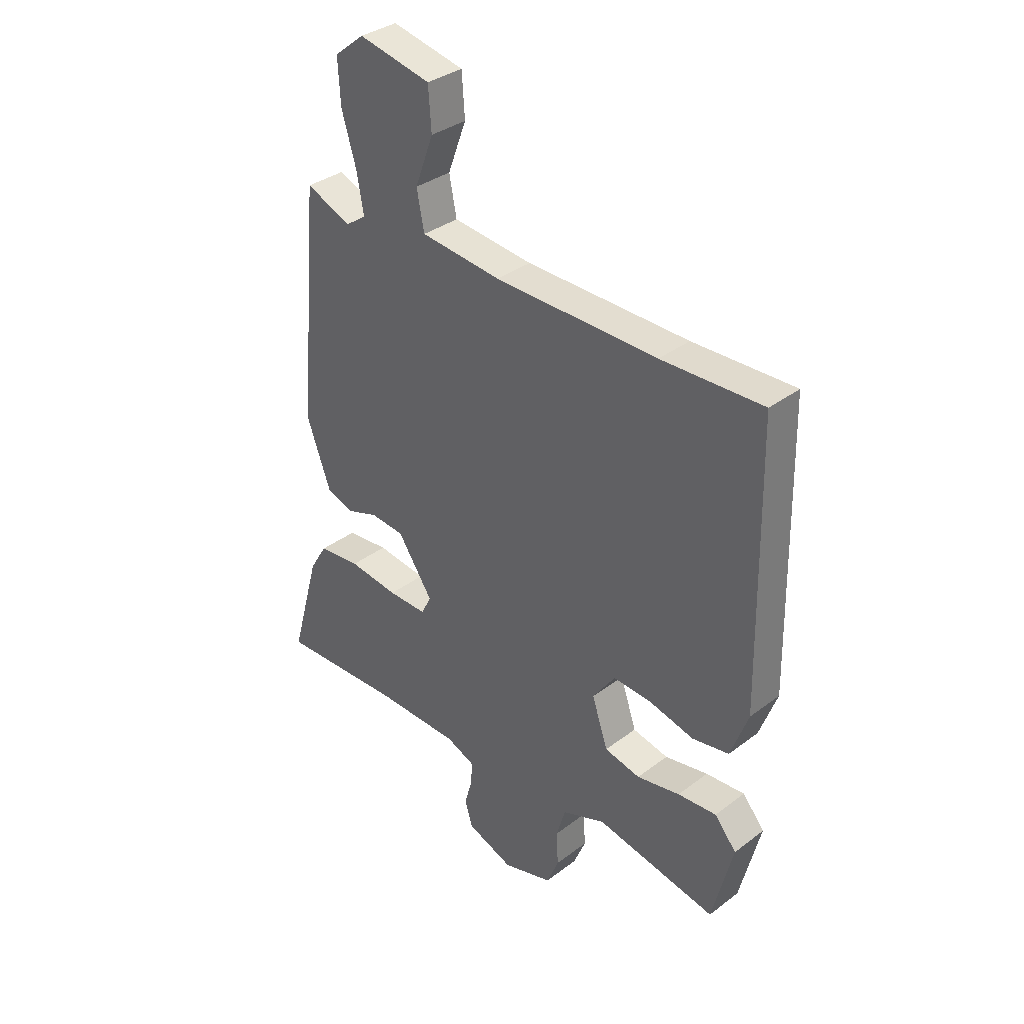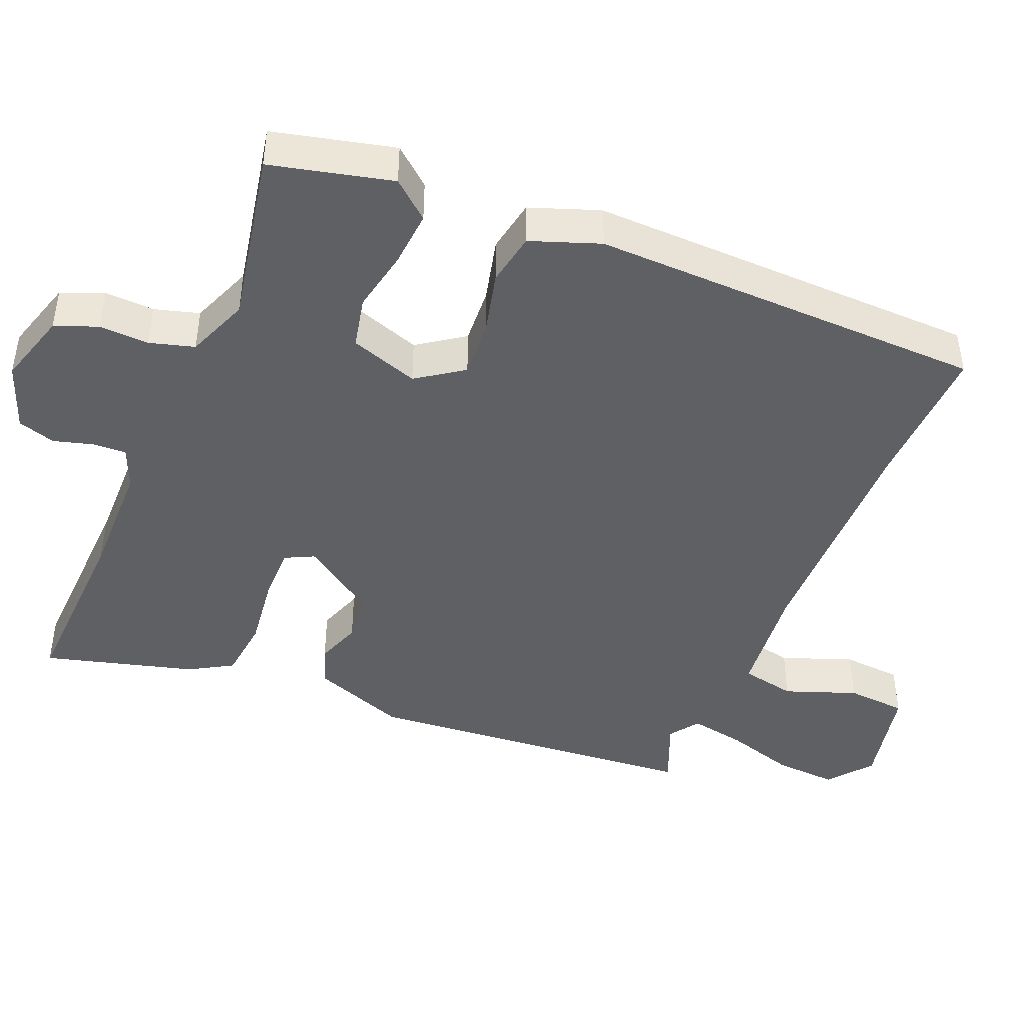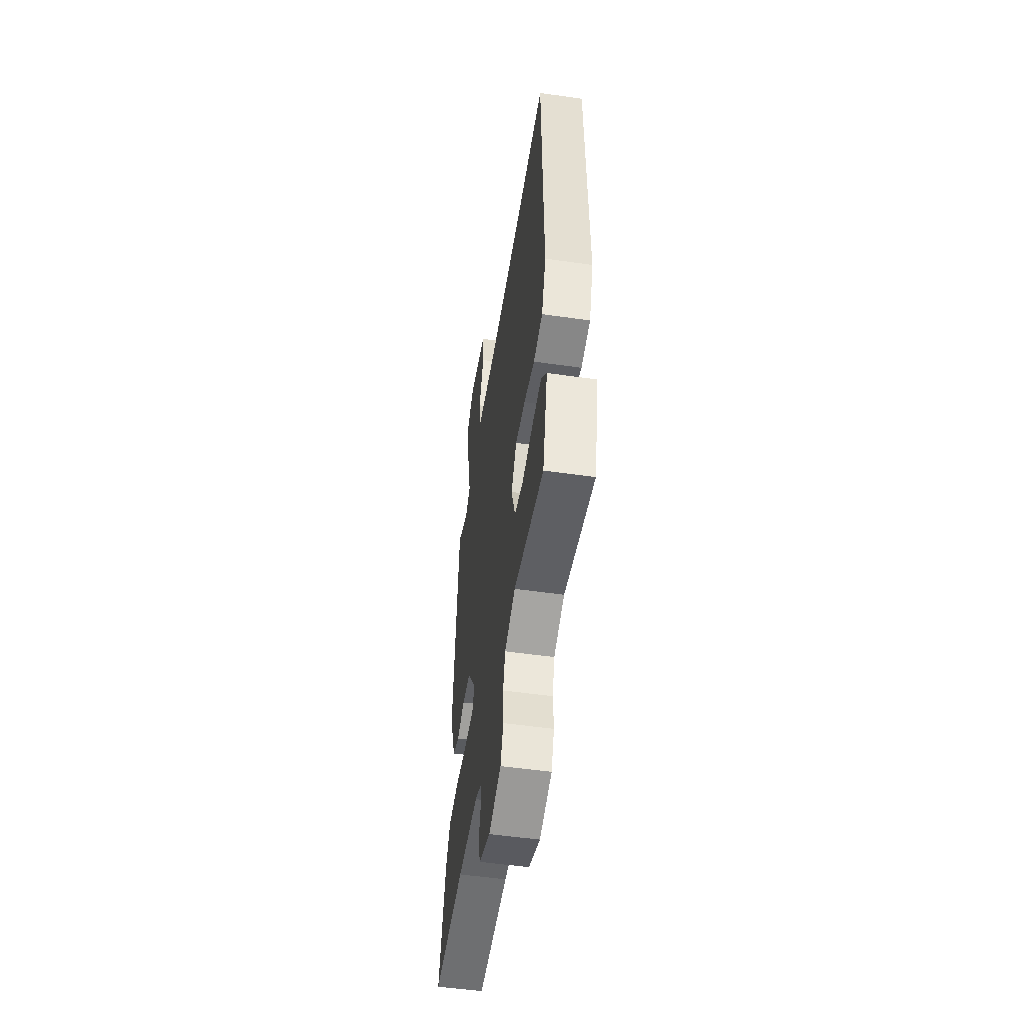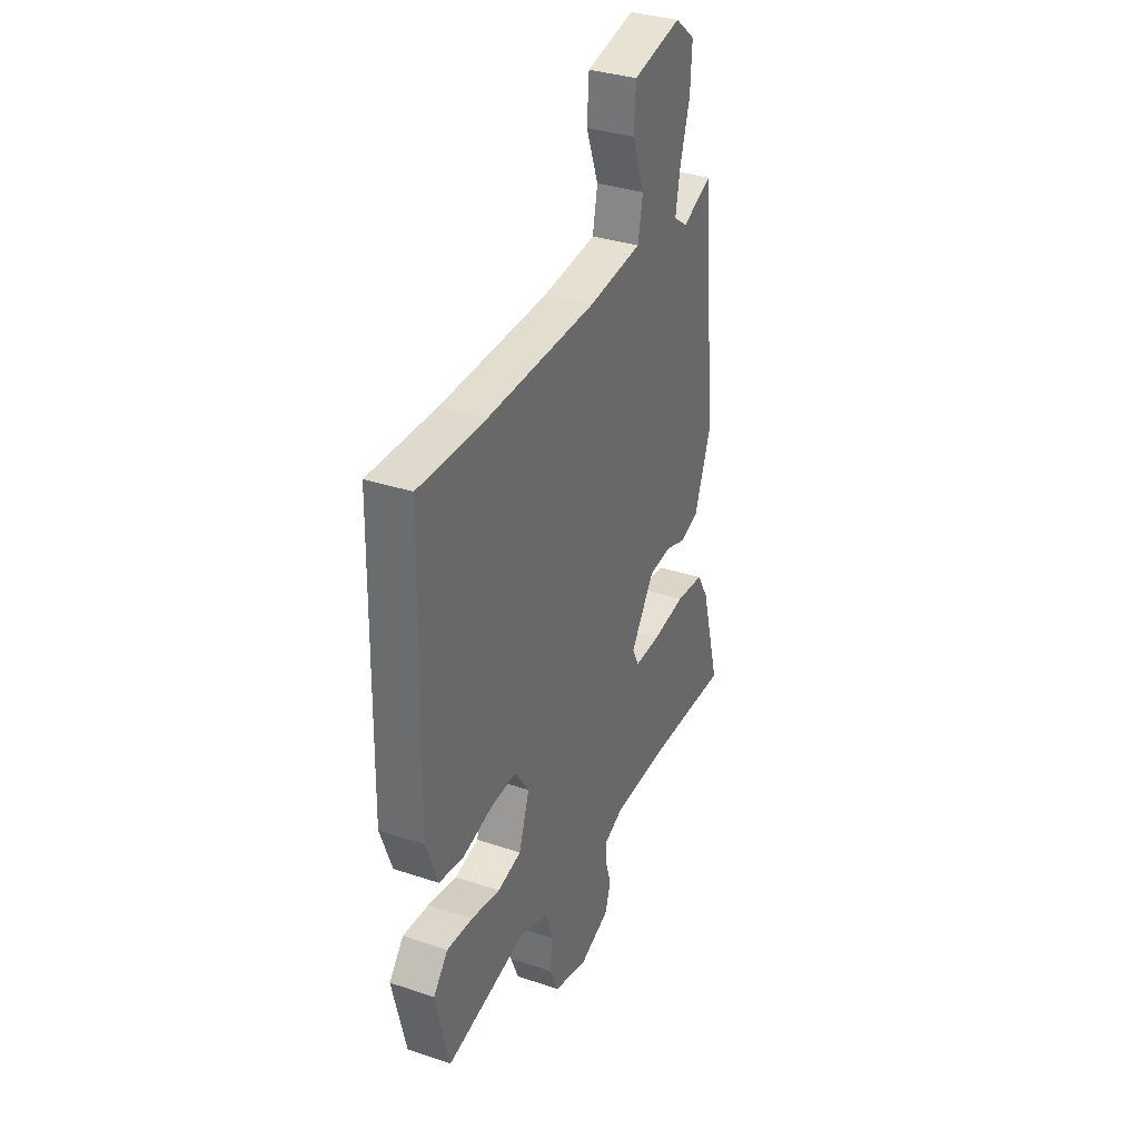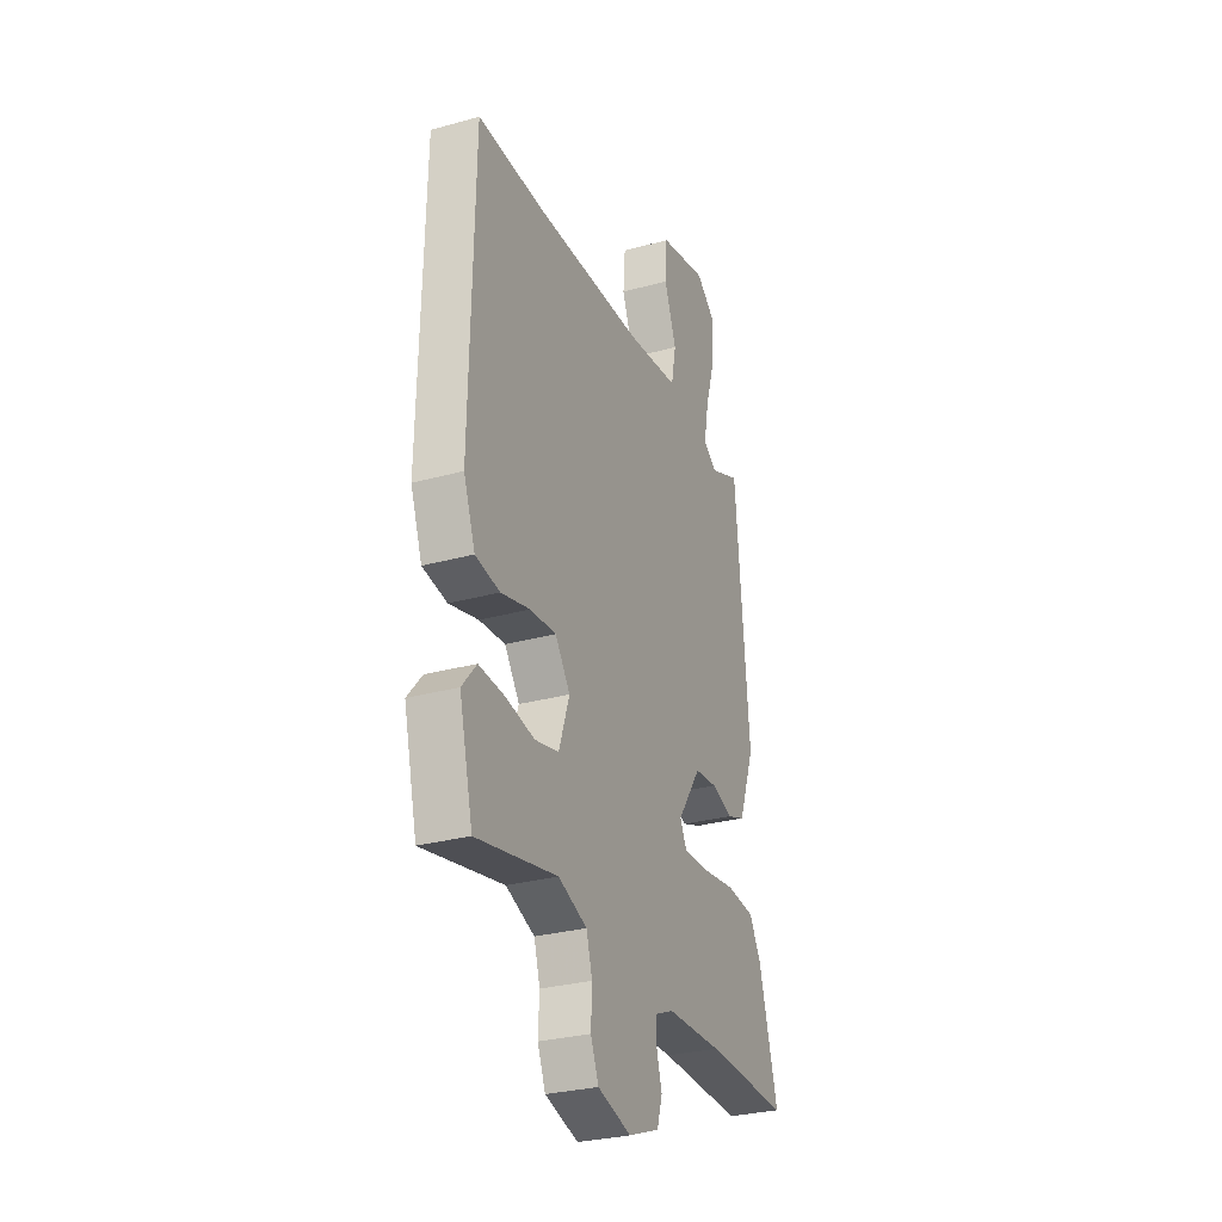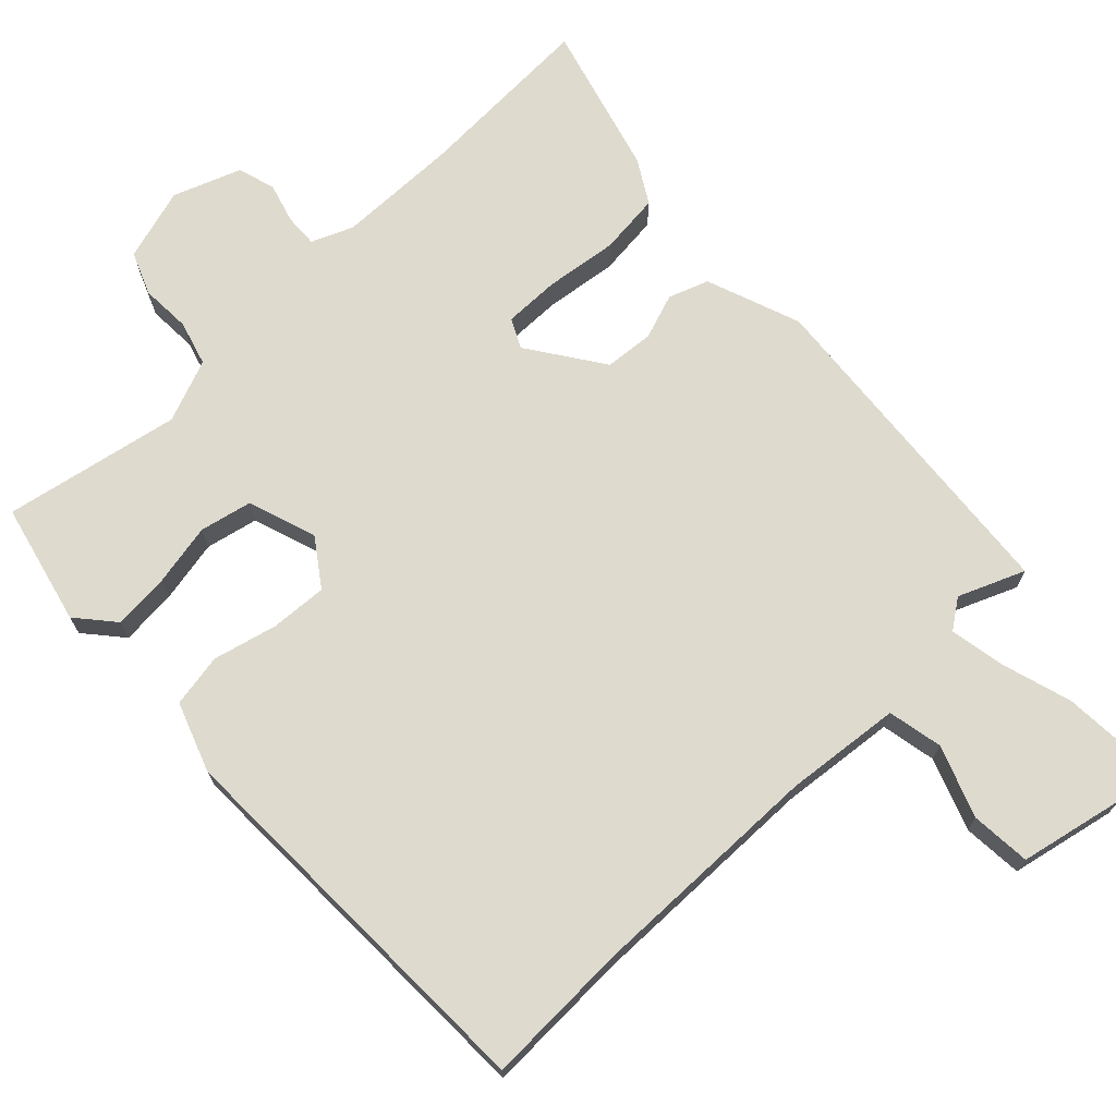
<metadata>
{"format":"obj","ext":"obj","renderer":"f3d","projection":"perspective","resolution":1024,"background":"white","views":[{"elev":34.7,"azim":-135.3,"up":"+Z"},{"elev":-44.4,"azim":-112.7,"up":"+Y"},{"elev":-52.3,"azim":-98.8,"up":"+Z"},{"elev":34.1,"azim":-65.6,"up":"+Z"},{"elev":-29.1,"azim":-67.6,"up":"+Z"},{"elev":71.1,"azim":-43.9,"up":"+Y"}]}
</metadata>
<code>
v 0.439 0.07 0.506
v 0.481 0.07 0.04
v 0.433 0.07 -0.091
v 0.378 0.07 -0.111
v 0.315 0.07 -0.089
v 0.247 0.07 -0.095
v 0.176 0.07 -0.199
v 0.196 0.07 -0.239
v 0.274 0.07 -0.238
v 0.374 0.07 -0.225
v 0.459 0.07 -0.234
v 0.494 0.07 -0.293
v 0.552 0.07 -0.502
v 0.3 0.07 -0.492
v 0.133 0.07 -0.495
v 0.076 0.07 -0.519
v 0.078 0.07 -0.565
v 0.094 0.07 -0.62
v 0.078 0.07 -0.672
v -0.015 0.07 -0.707
v -0.116 0.07 -0.677
v -0.14 0.07 -0.618
v -0.137 0.07 -0.549
v -0.155 0.07 -0.487
v -0.242 0.07 -0.453
v -0.486 0.07 -0.501
v -0.527 0.07 -0.333
v -0.483 0.07 -0.281
v -0.405 0.07 -0.287
v -0.318 0.07 -0.304
v -0.246 0.07 -0.288
v -0.214 0.07 -0.193
v -0.259 0.07 -0.129
v -0.338 0.07 -0.134
v -0.426 0.07 -0.156
v -0.5 0.07 -0.143
v -0.535 0.07 -0.047
v -0.524 0.07 0.501
v -0.321 0.07 0.495
v 0.005 0.07 0.5
v 0.166 0.07 0.517
v 0.181 0.07 0.593
v 0.144 0.07 0.692
v 0.15 0.07 0.775
v 0.295 0.07 0.806
v 0.355 0.07 0.758
v 0.35 0.07 0.671
v 0.321 0.07 0.574
v 0.307 0.07 0.497
v 0.348 0.07 0.468
v 0.439 0 0.506
v 0.481 0 0.04
v 0.433 0 -0.091
v 0.378 0 -0.111
v 0.315 0 -0.089
v 0.247 0 -0.095
v 0.176 0 -0.199
v 0.196 0 -0.239
v 0.274 0 -0.238
v 0.374 0 -0.225
v 0.459 0 -0.234
v 0.494 0 -0.293
v 0.552 0 -0.502
v 0.3 0 -0.492
v 0.133 0 -0.495
v 0.076 0 -0.519
v 0.078 0 -0.565
v 0.094 0 -0.62
v 0.078 0 -0.672
v -0.015 0 -0.707
v -0.116 0 -0.677
v -0.14 0 -0.618
v -0.137 0 -0.549
v -0.155 0 -0.487
v -0.242 0 -0.453
v -0.486 0 -0.501
v -0.527 0 -0.333
v -0.483 0 -0.281
v -0.405 0 -0.287
v -0.318 0 -0.304
v -0.246 0 -0.288
v -0.214 0 -0.193
v -0.259 0 -0.129
v -0.338 0 -0.134
v -0.426 0 -0.156
v -0.5 0 -0.143
v -0.535 0 -0.047
v -0.524 0 0.501
v -0.321 0 0.495
v 0.005 0 0.5
v 0.166 0 0.517
v 0.181 0 0.593
v 0.144 0 0.692
v 0.15 0 0.775
v 0.295 0 0.806
v 0.355 0 0.758
v 0.35 0 0.671
v 0.321 0 0.574
v 0.307 0 0.497
v 0.348 0 0.468
f 46 47 48
f 45 46 48
f 44 45 48
f 43 44 48
f 42 43 48
f 41 42 48 49
f 40 41 49 50
f 37 38 39
f 36 37 39
f 35 36 39
f 34 35 39
f 39 40 50
f 34 39 50
f 33 34 50
f 28 29 30
f 27 28 30
f 26 27 30
f 25 26 30
f 24 25 30 31
f 21 22 23
f 20 21 23
f 19 20 23
f 18 19 23
f 17 18 23
f 16 17 23 24
f 24 31 32
f 16 24 32
f 15 16 32
f 12 13 14
f 11 12 14
f 10 11 14
f 9 10 14
f 8 9 14 15
f 3 4 5
f 2 3 5
f 1 2 5
f 50 1 5
f 50 5 6
f 33 50 6 7
f 15 32 33
f 8 15 33
f 7 8 33
f 98 97 96
f 98 96 95
f 98 95 94
f 98 94 93
f 98 93 92
f 99 98 92 91
f 100 99 91 90
f 89 88 87
f 89 87 86
f 89 86 85
f 89 85 84
f 100 90 89
f 100 89 84
f 100 84 83
f 80 79 78
f 80 78 77
f 80 77 76
f 80 76 75
f 81 80 75 74
f 73 72 71
f 73 71 70
f 73 70 69
f 73 69 68
f 73 68 67
f 74 73 67 66
f 82 81 74
f 82 74 66
f 82 66 65
f 64 63 62
f 64 62 61
f 64 61 60
f 64 60 59
f 65 64 59 58
f 55 54 53
f 55 53 52
f 55 52 51
f 55 51 100
f 56 55 100
f 57 56 100 83
f 83 82 65
f 83 65 58
f 83 58 57
f 1 51 52 2
f 2 52 53 3
f 3 53 54 4
f 4 54 55 5
f 5 55 56 6
f 6 56 57 7
f 7 57 58 8
f 8 58 59 9
f 9 59 60 10
f 10 60 61 11
f 11 61 62 12
f 12 62 63 13
f 13 63 64 14
f 14 64 65 15
f 15 65 66 16
f 16 66 67 17
f 17 67 68 18
f 18 68 69 19
f 19 69 70 20
f 20 70 71 21
f 21 71 72 22
f 22 72 73 23
f 23 73 74 24
f 24 74 75 25
f 25 75 76 26
f 26 76 77 27
f 27 77 78 28
f 28 78 79 29
f 29 79 80 30
f 30 80 81 31
f 31 81 82 32
f 32 82 83 33
f 33 83 84 34
f 34 84 85 35
f 35 85 86 36
f 36 86 87 37
f 37 87 88 38
f 38 88 89 39
f 39 89 90 40
f 40 90 91 41
f 41 91 92 42
f 42 92 93 43
f 43 93 94 44
f 44 94 95 45
f 45 95 96 46
f 46 96 97 47
f 47 97 98 48
f 48 98 99 49
f 49 99 100 50
f 50 100 51 1

</code>
